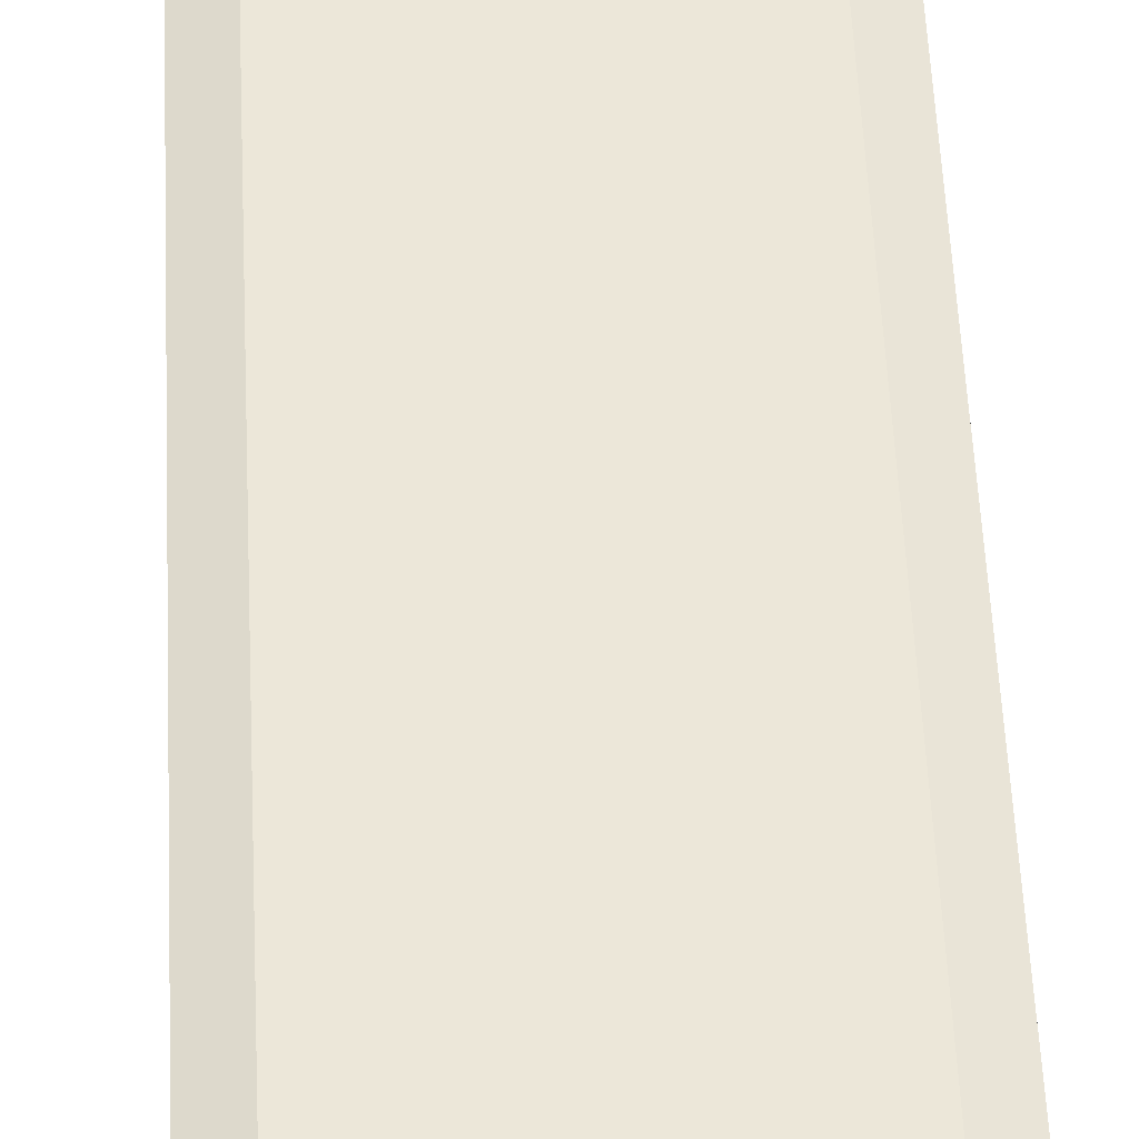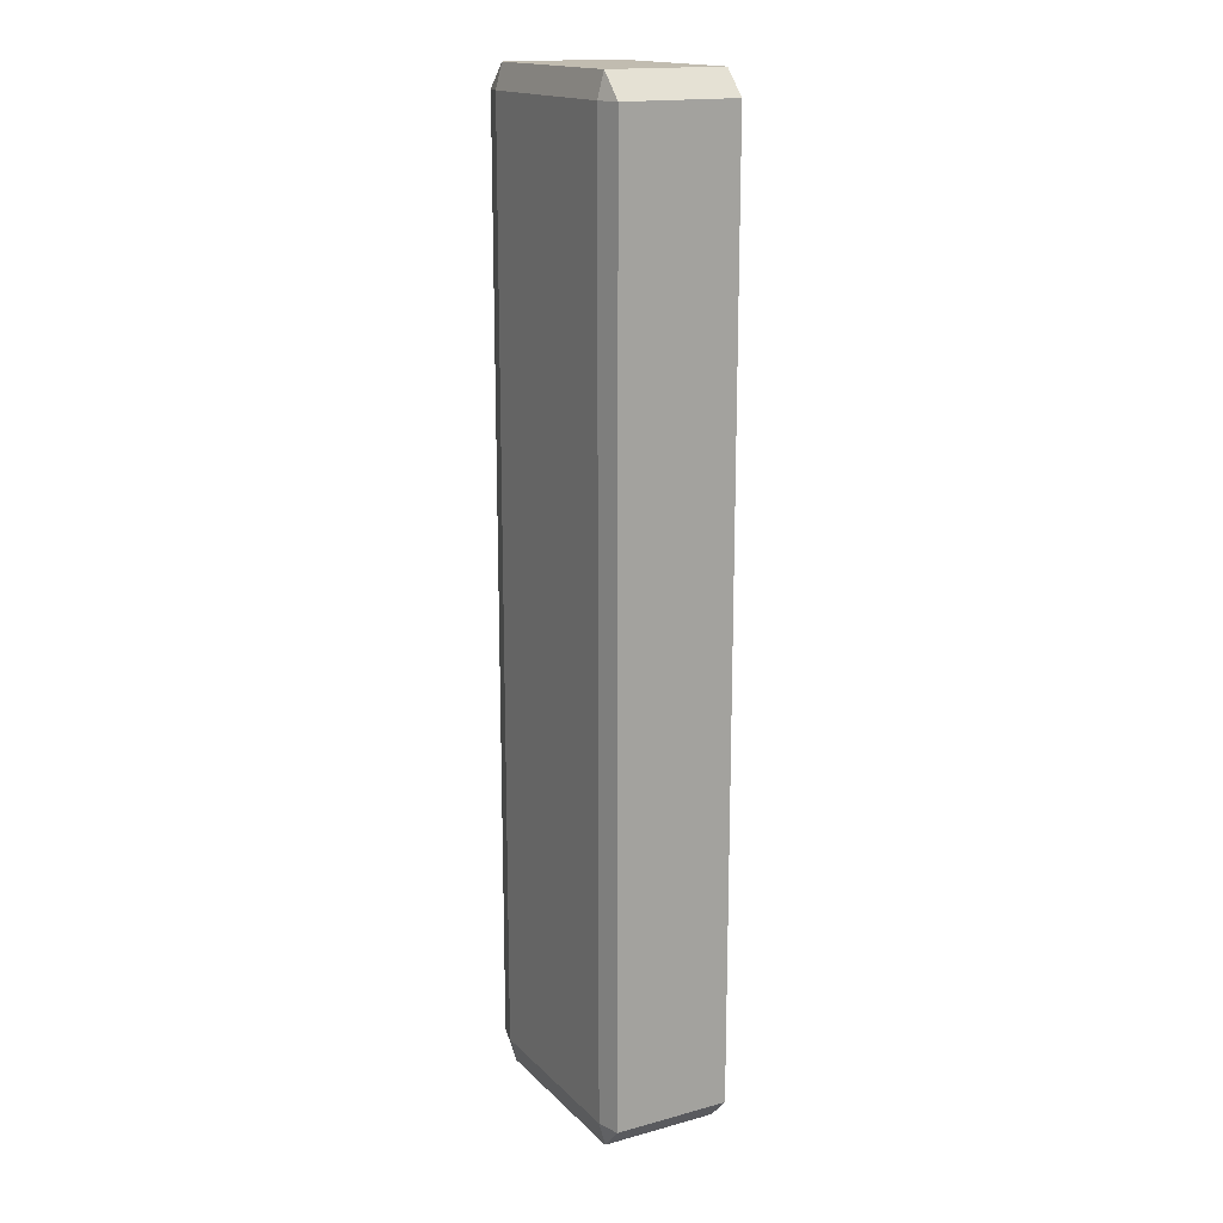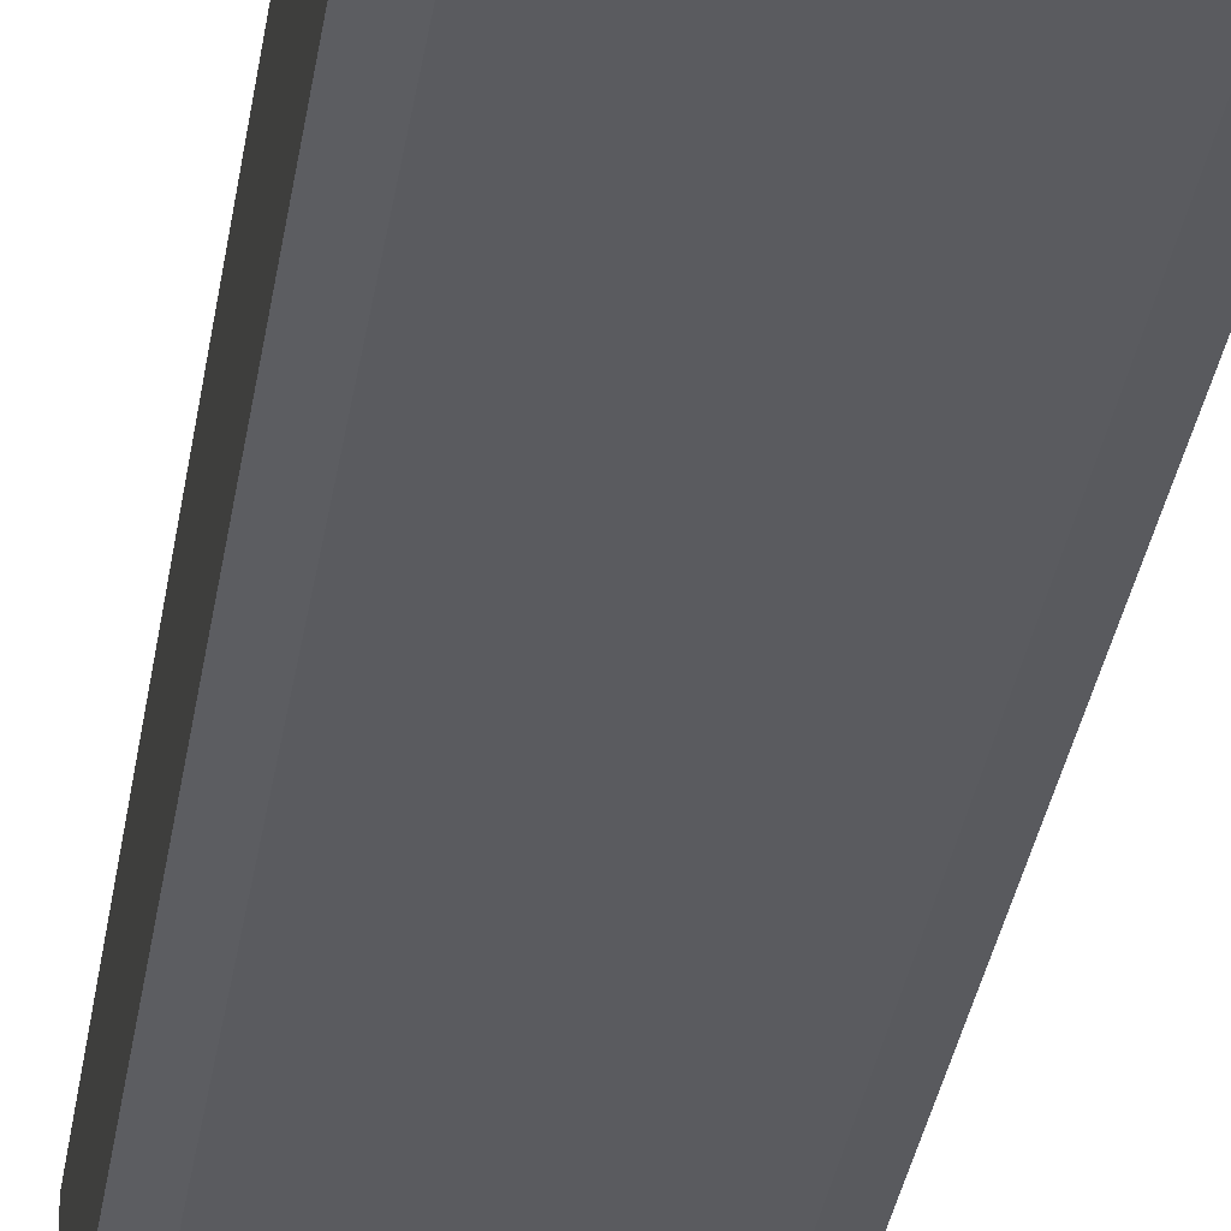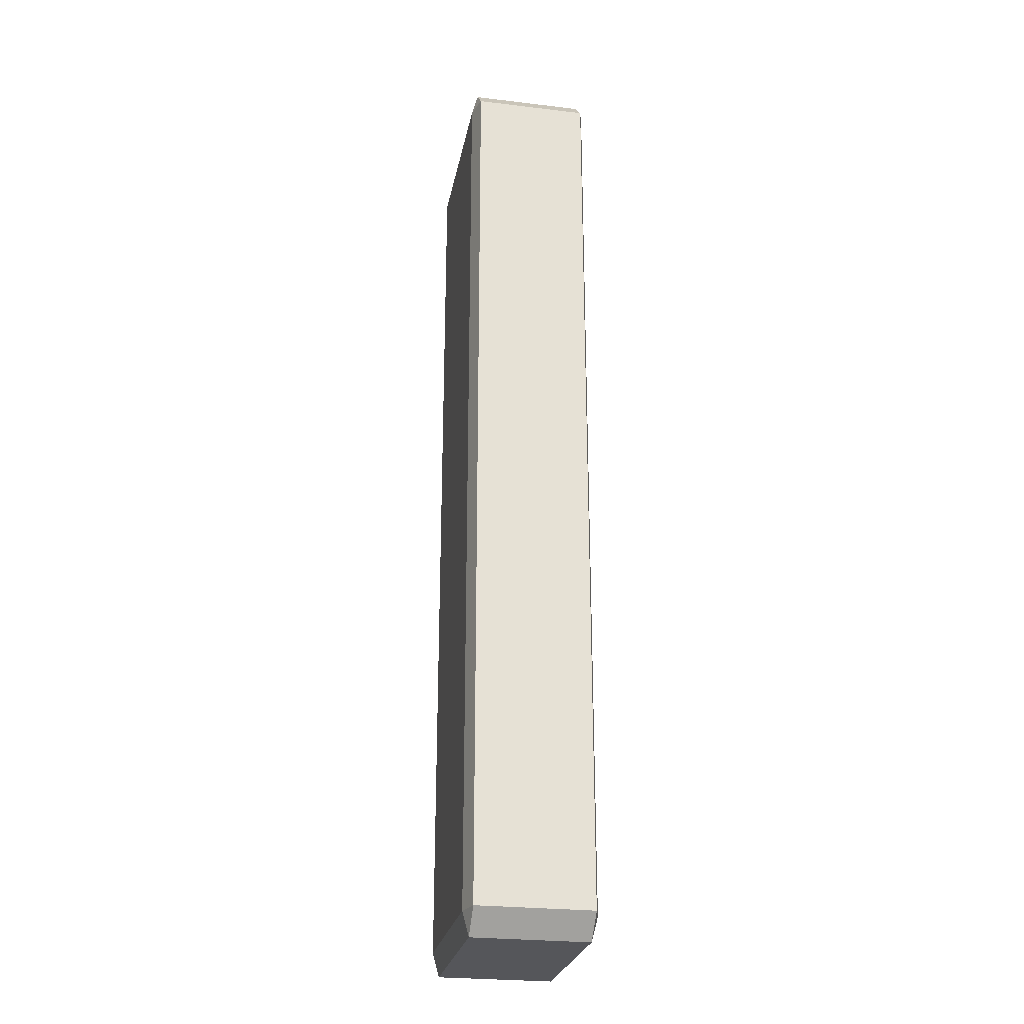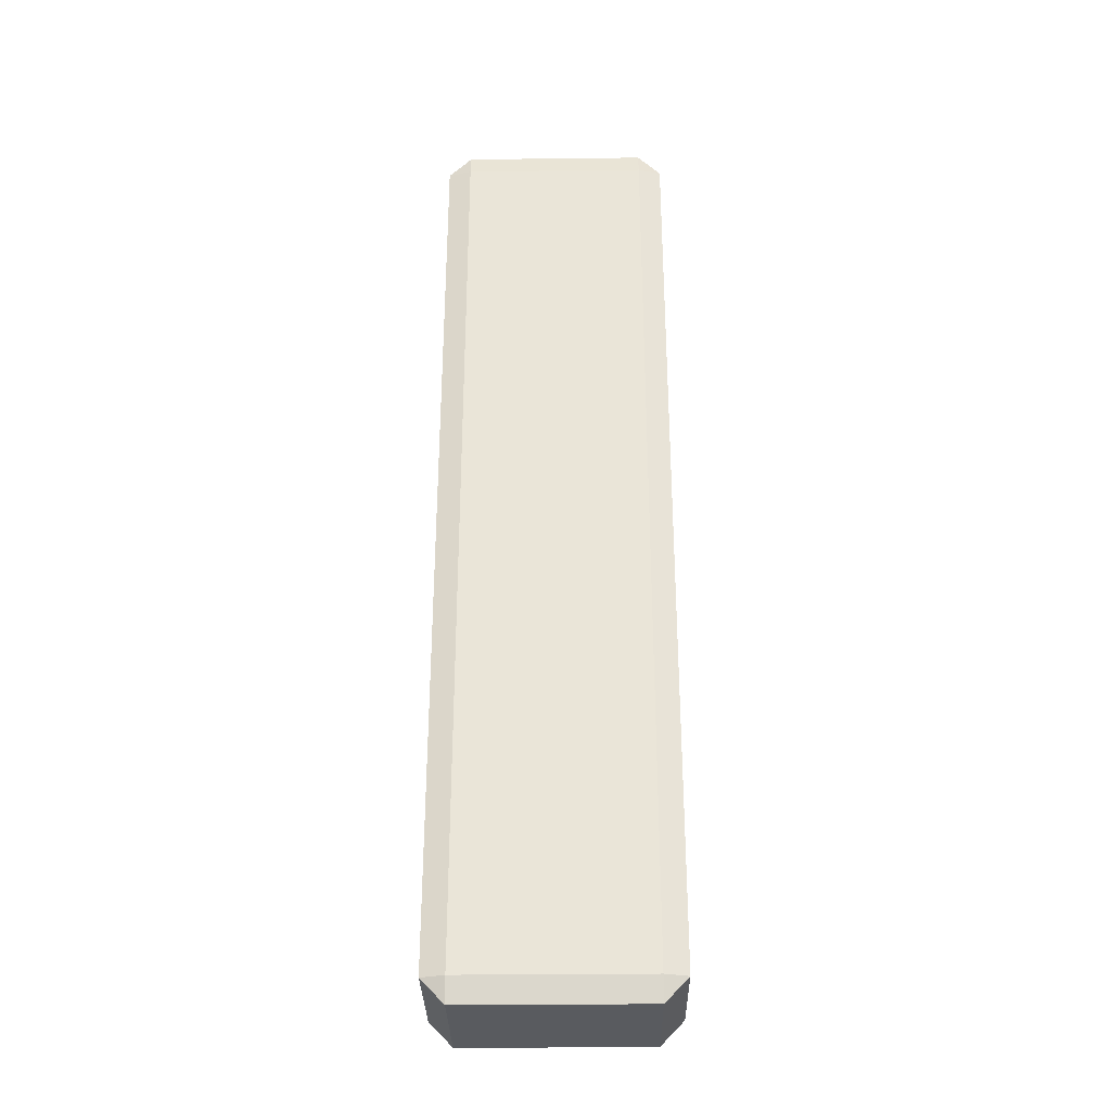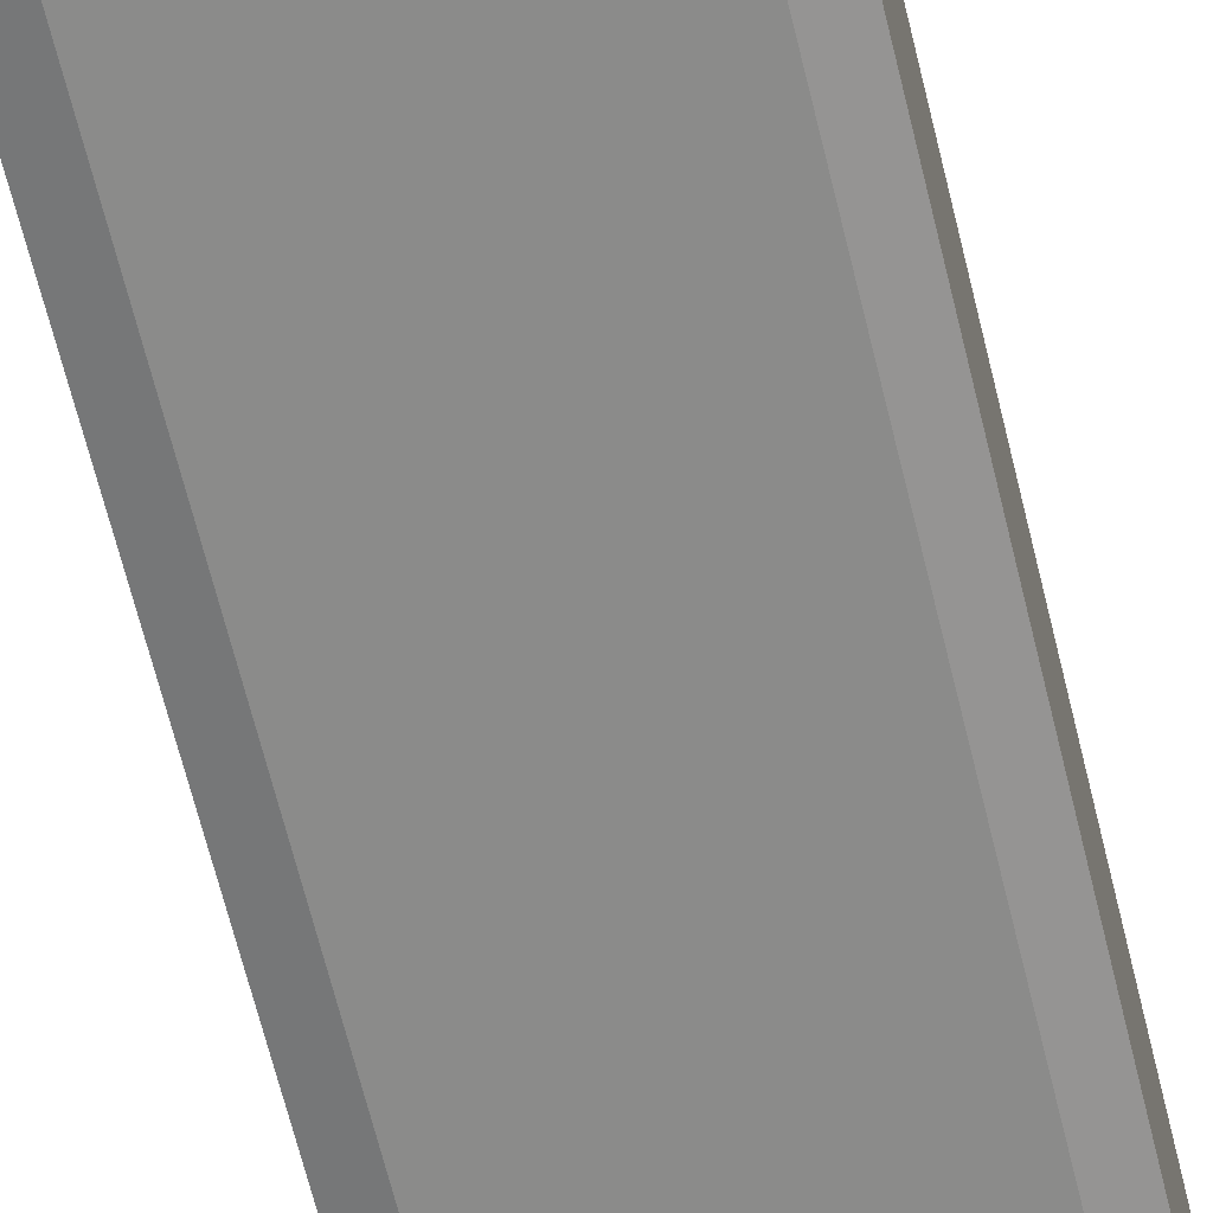
<metadata>
{"format":"obj","ext":"obj","renderer":"f3d","projection":"perspective","resolution":1024,"background":"white","views":[{"elev":49.6,"azim":-2.5,"up":"+Y"},{"elev":16.6,"azim":61.1,"up":"+Z"},{"elev":-33.0,"azim":171.5,"up":"+Y"},{"elev":-25.9,"azim":-100.7,"up":"+Z"},{"elev":-32.0,"azim":-179.1,"up":"+Z"},{"elev":-63.7,"azim":-166.5,"up":"+Y"}]}
</metadata>
<code>
v 0.8972 -0.6226 -4.449
v 0.8972 -0.5603 -4.683
v 1.121 -0.5603 -4.449
v -0.8972 0.6226 -4.449
v -0.8972 0.6226 4.449
v 0.8972 0.6226 4.449
v 0.8972 0.6226 -4.449
v -1.121 0.5603 4.449
v -0.8972 0.5603 4.683
v -1.121 -0.5603 4.449
v -1.121 0.5603 -4.449
v -1.121 -0.5603 -4.449
v 0.8972 -0.5603 4.683
v -0.8972 -0.5603 4.683
v -0.8972 -0.6226 4.449
v 0.8972 -0.6226 4.449
v 1.121 0.5603 -4.449
v 1.121 0.5603 4.449
v 0.8972 0.5603 4.683
v -0.8972 -0.6226 -4.449
v 1.121 -0.5603 4.449
v -0.8972 -0.5603 -4.683
v -0.8972 0.5603 -4.683
v 0.8972 0.5603 -4.683
f 1 2 3
f 5 6 7
f 8 9 5
f 8 11 12
f 14 15 16
f 7 6 18
f 14 9 8
f 13 19 9
f 10 12 20
f 3 17 18
f 5 9 19
f 3 21 16
f 2 22 23
f 2 24 17
f 16 15 20
f 11 4 23
f 24 7 17
f 21 13 16
f 15 14 10
f 20 22 2
f 18 19 13
f 20 12 22
f 18 6 19
f 8 5 4
f 24 23 4
f 11 23 22
f 4 5 7
f 10 8 12
f 13 14 16
f 17 7 18
f 10 14 8
f 14 13 9
f 15 10 20
f 21 3 18
f 6 5 19
f 1 3 16
f 24 2 23
f 3 2 17
f 1 16 20
f 1 20 2
f 21 18 13
f 11 8 4
f 7 24 4
f 12 11 22

</code>
